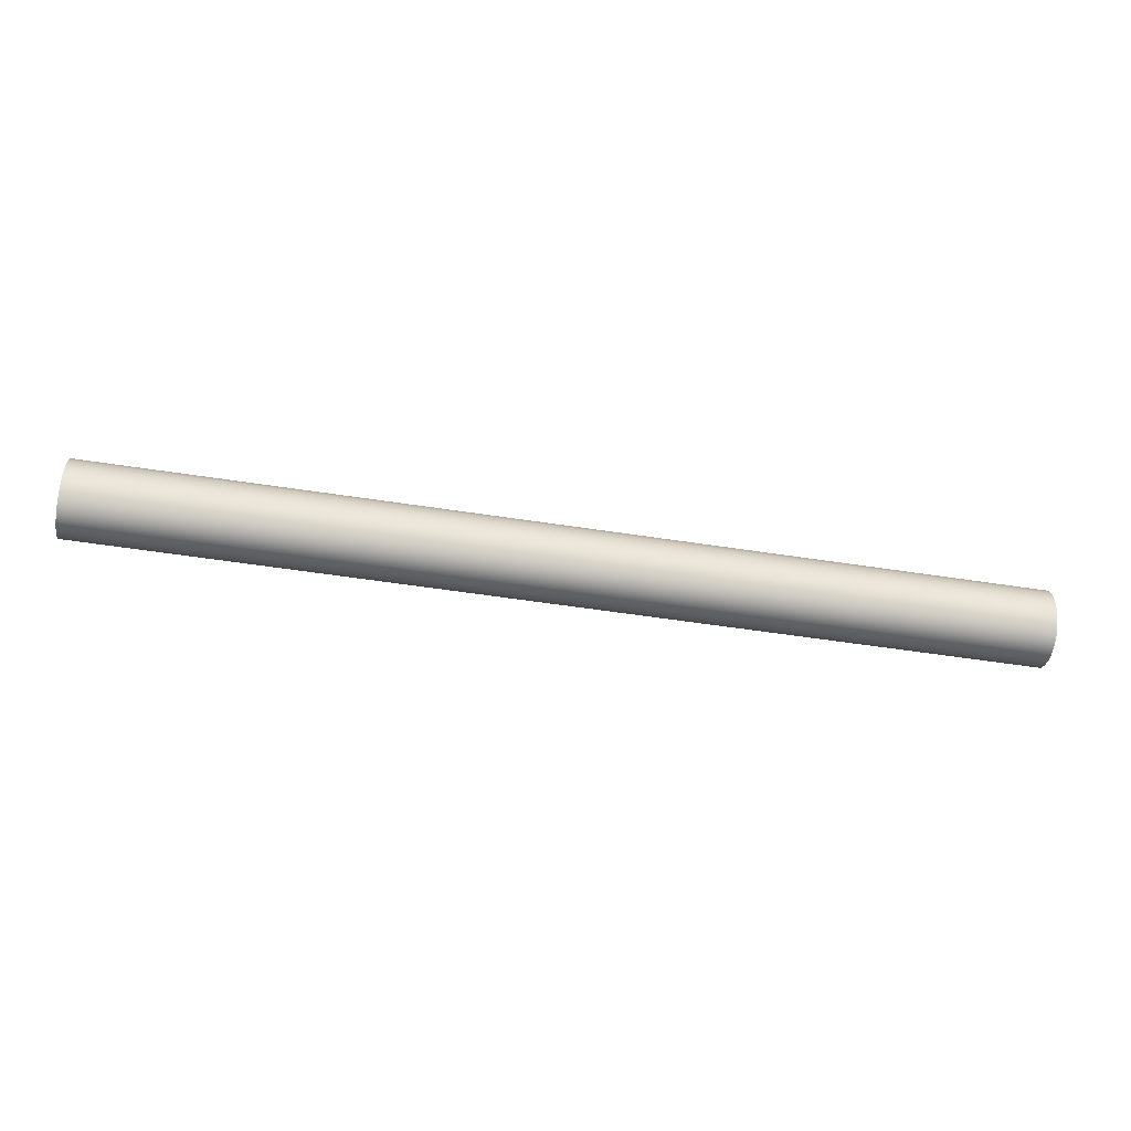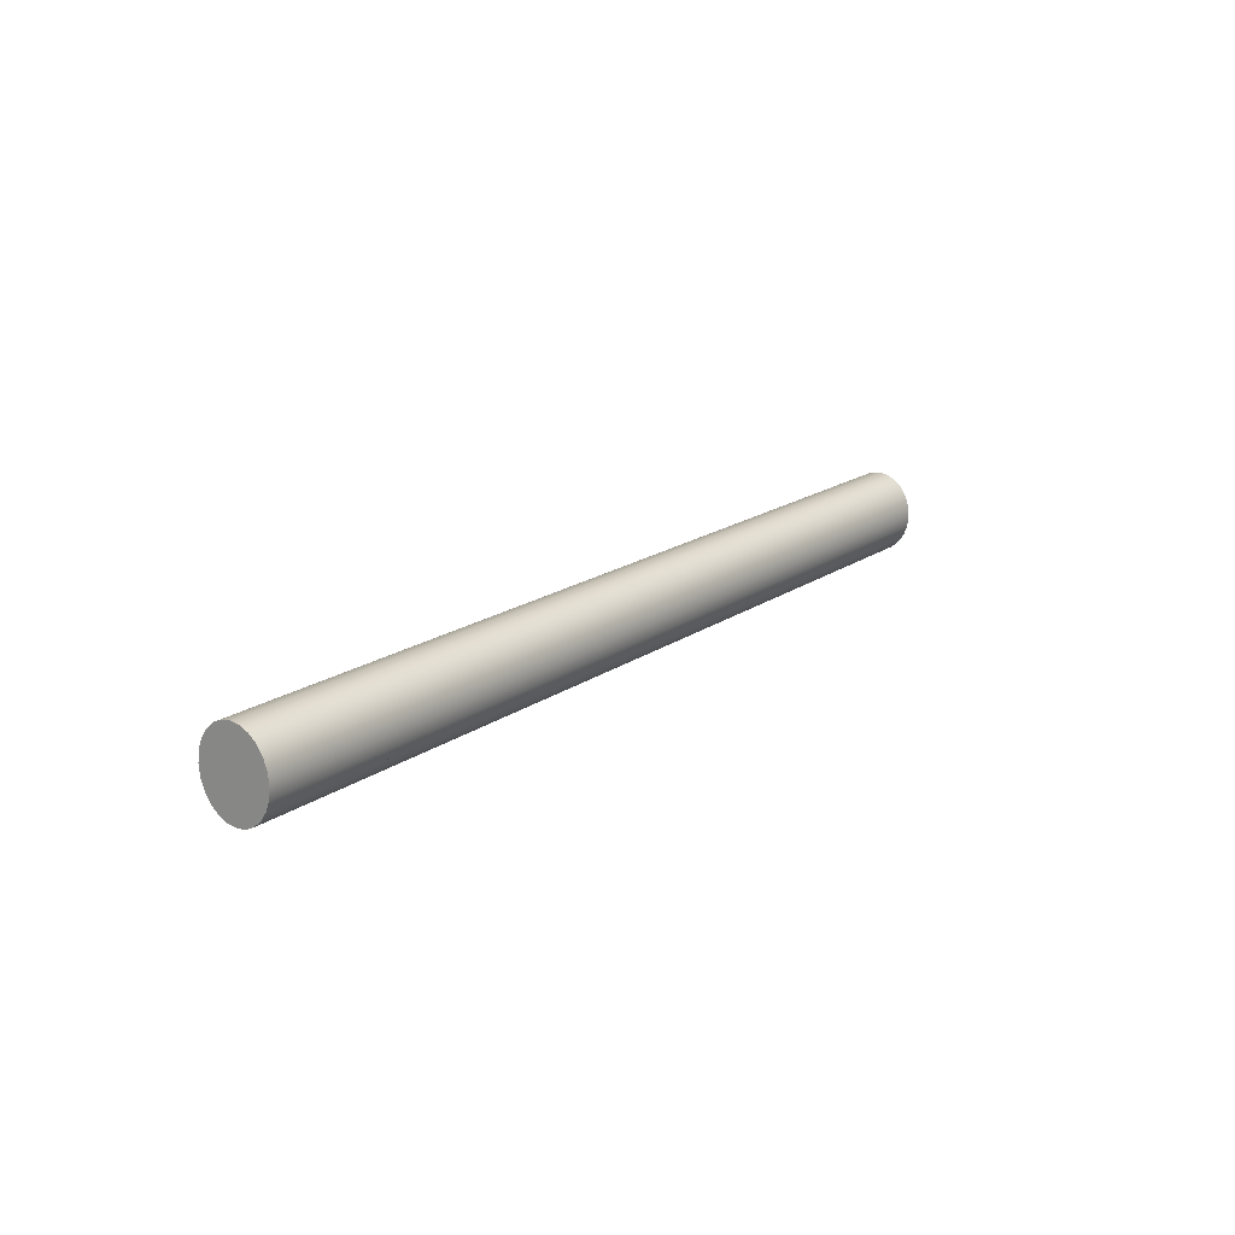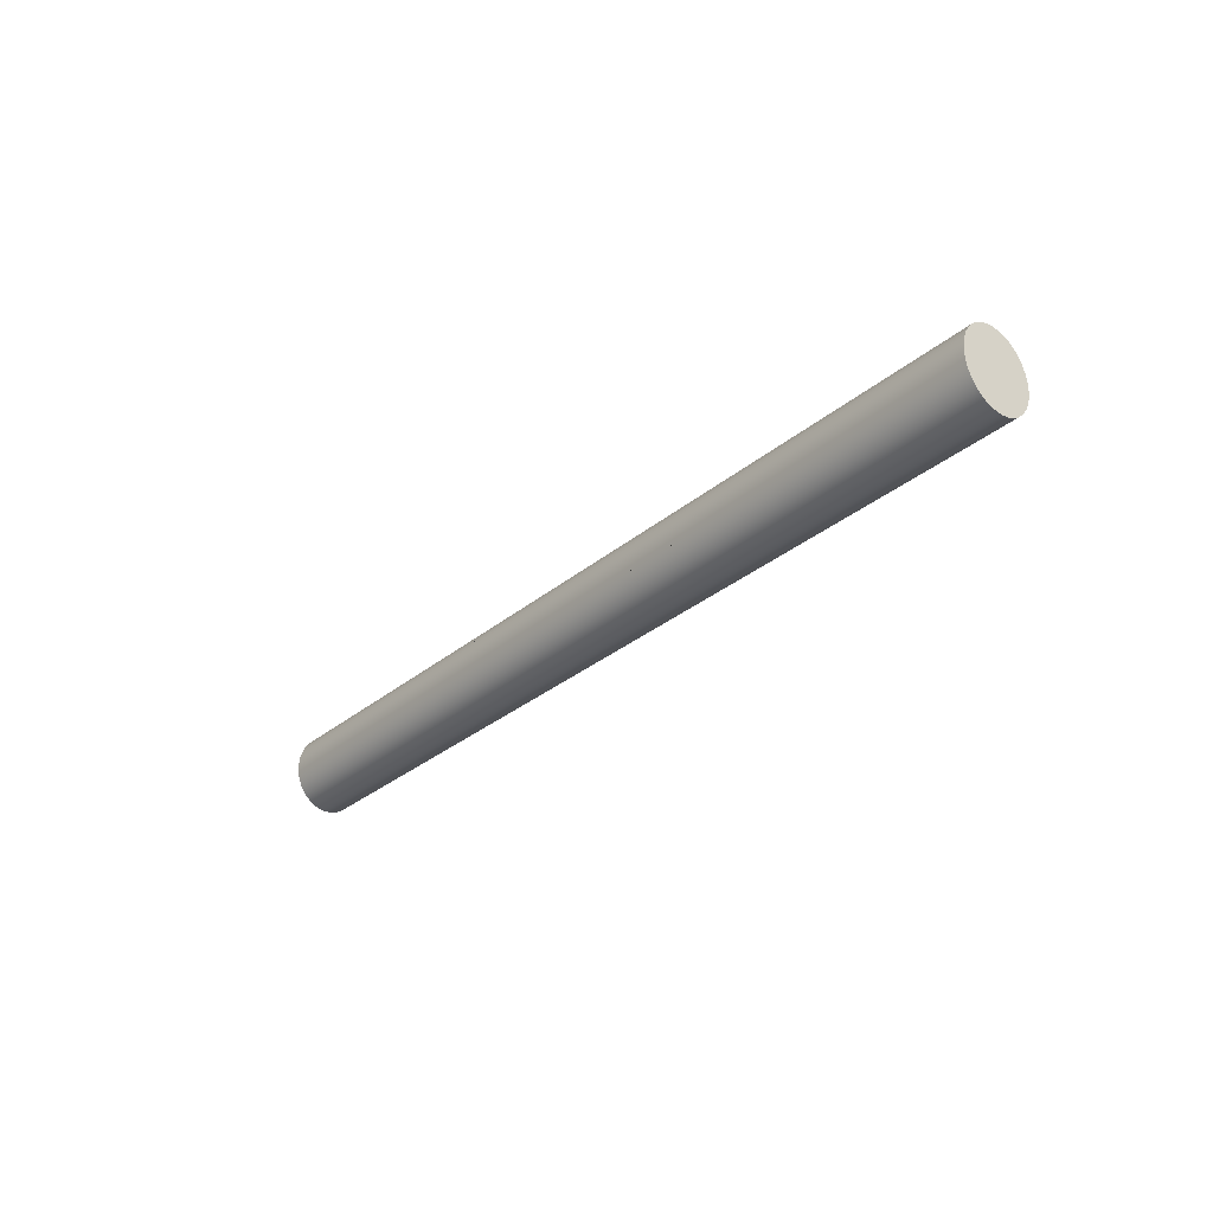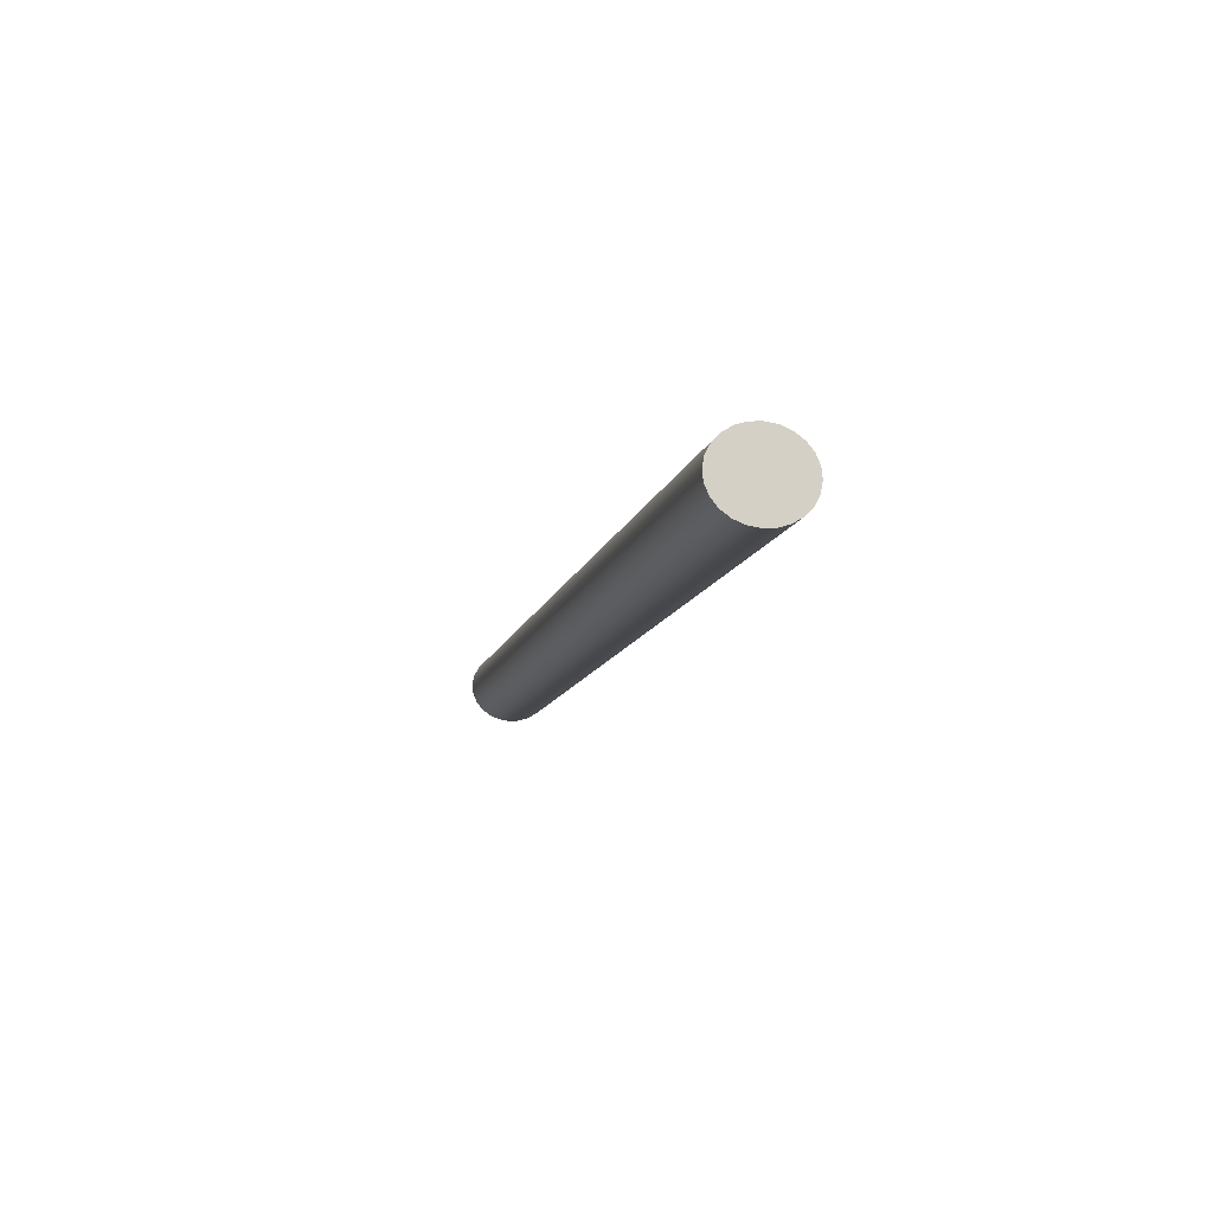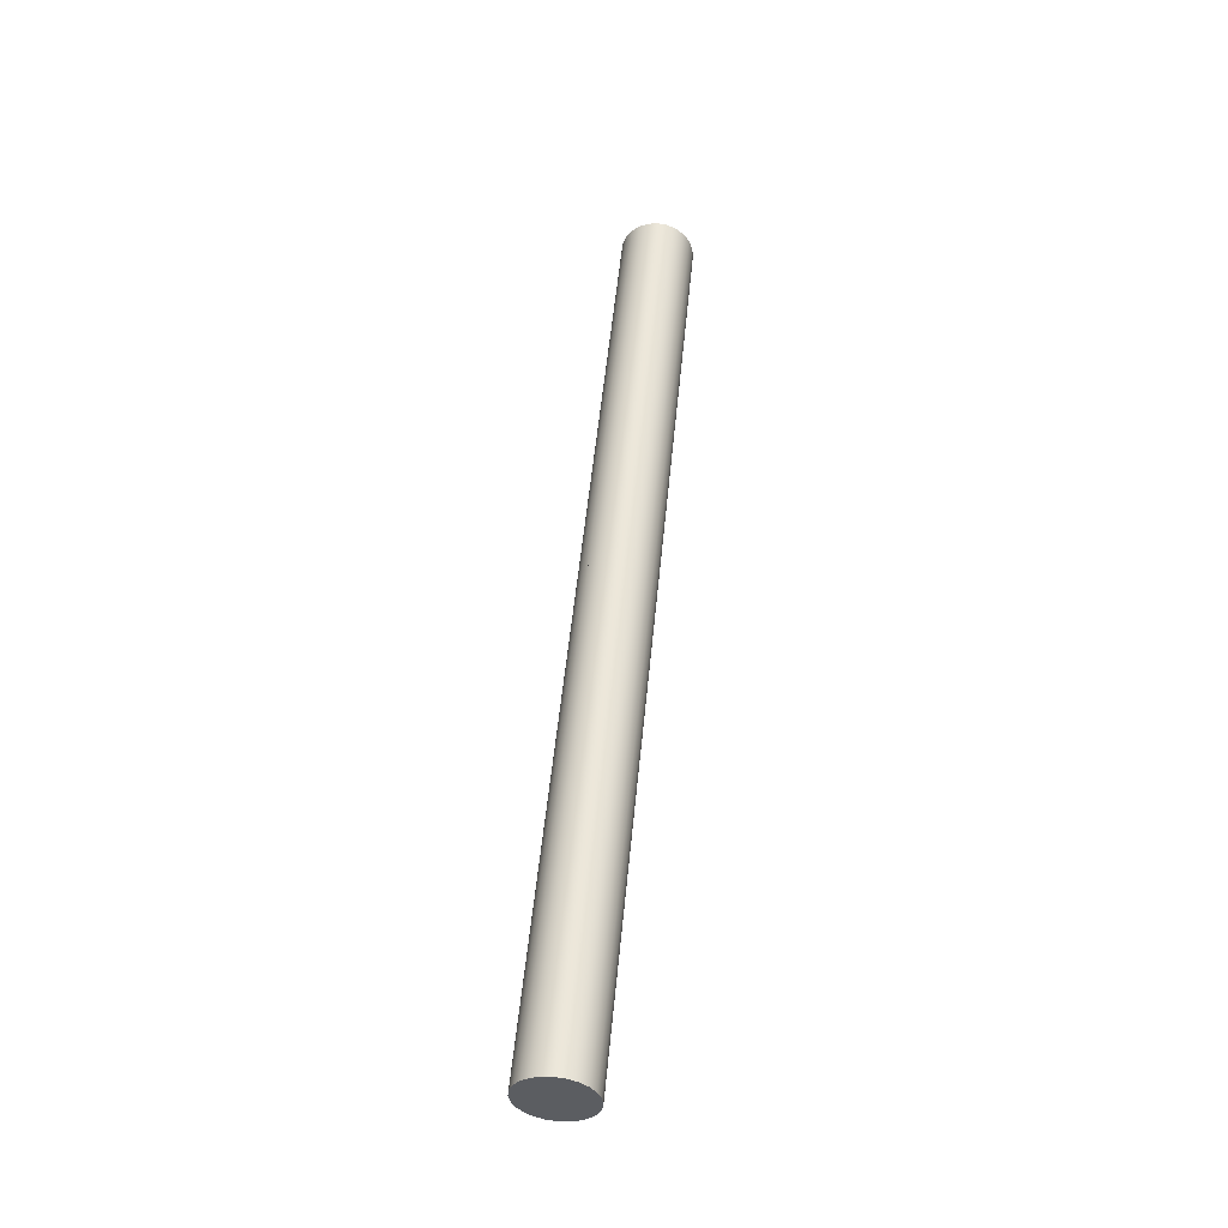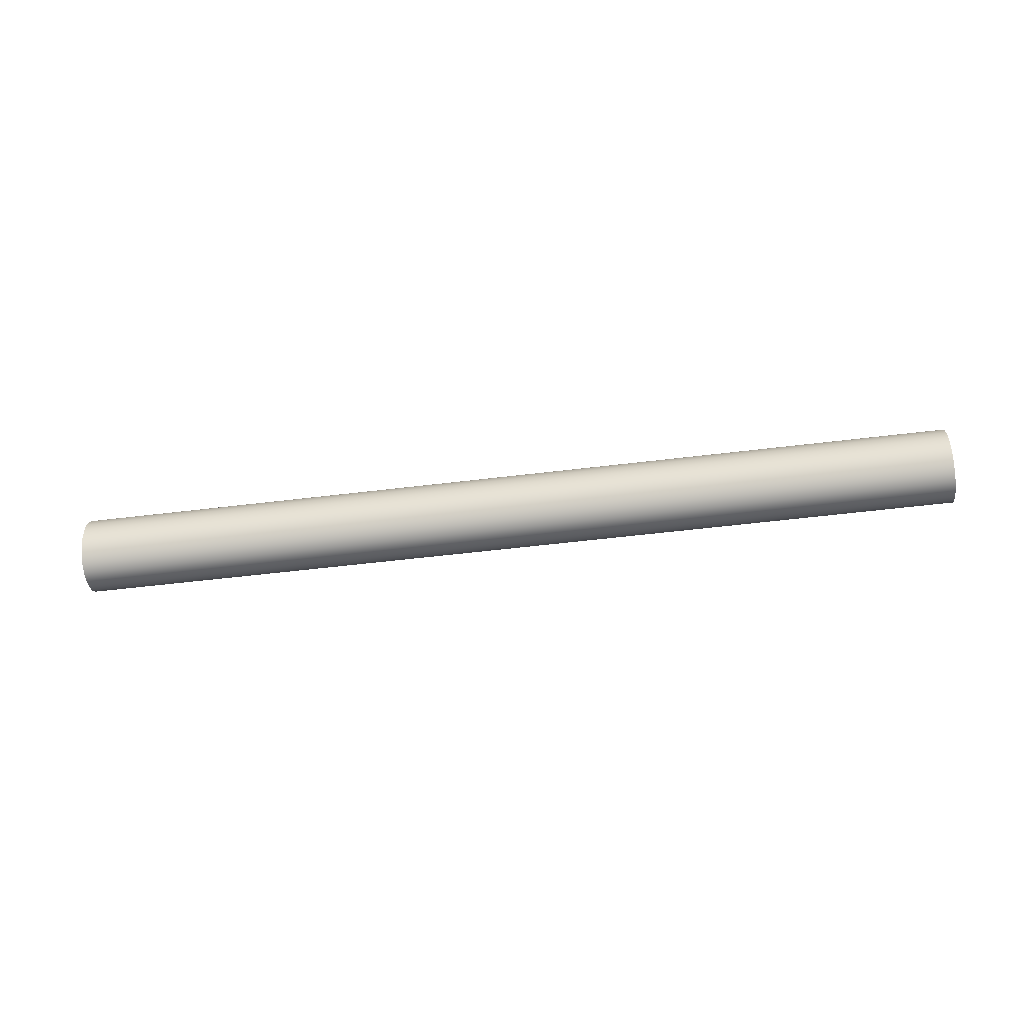
<metadata>
{"format":"obj","ext":"obj","renderer":"f3d","projection":"perspective","resolution":1024,"background":"white","views":[{"elev":19.1,"azim":177.2,"up":"+Y"},{"elev":17.8,"azim":-44.3,"up":"+Z"},{"elev":-30.1,"azim":59.4,"up":"+Z"},{"elev":-20.4,"azim":-103.1,"up":"+Y"},{"elev":53.6,"azim":-75.5,"up":"+Z"},{"elev":-52.2,"azim":-163.4,"up":"+Z"}]}
</metadata>
<code>
o mesh34/mesh34-geometry#mesh34-geometry
v 0.5837 0.3124 -0.01593
v 0.5837 0.3124 -0.008839
v 0.5836 0.3128 -0.01239
v 0.5839 0.3113 -0.01924
v 0.709 0.3326 -0.01239
v 0.7091 0.3322 -0.01593
v 0.7093 0.3311 -0.01924
v 0.5839 0.3113 -0.005534
v 0.727 0.3355 -0.01239
v 0.8825 0.36 -0.01239
v 0.7374 0.3367 -0.01593
v 0.8826 0.3596 -0.01593
v 0.7376 0.3355 -0.01924
v 0.8828 0.3584 -0.01924
v 0.5842 0.3094 -0.02207
v 0.7091 0.3322 -0.008839
v 0.7373 0.3371 -0.01239
v 0.7657 0.3412 -0.01593
v 0.7659 0.34 -0.01924
v 0.8831 0.3566 -0.02207
v 0.7096 0.3292 -0.02207
v 0.5842 0.3094 -0.002696
v 0.7374 0.3367 -0.008839
v 0.8826 0.3596 -0.008839
v 0.7553 0.34 -0.01239
v 0.8828 0.3584 -0.005534
v 0.7662 0.3381 -0.02207
v 0.8831 0.3566 -0.002696
v 0.7379 0.3336 -0.02207
v 0.71 0.3267 -0.02425
v 0.5845 0.3069 -0.02425
v 0.7093 0.3311 -0.005534
v 0.7657 0.3412 -0.008839
v 0.7656 0.3416 -0.01239
v 0.8835 0.3541 -0.02425
v 0.8835 0.3541 -0.000519
v 0.7382 0.3312 -0.02425
v 0.7272 0.3294 -0.02425
v 0.5845 0.3069 -0.000519
v 0.7376 0.3355 -0.005534
v 0.7836 0.3444 -0.01239
v 0.7673 0.3357 -0.02425
v 0.7662 0.3381 -0.002696
v 0.7665 0.3356 -0.02425
v 0.7104 0.3238 -0.02562
v 0.585 0.304 -0.02562
v 0.71 0.3267 -0.000519
v 0.7659 0.34 -0.005534
v 0.7096 0.3292 -0.002696
v 0.8839 0.3512 -0.02562
v 0.7673 0.3357 -0.000518
v 0.7379 0.3336 -0.002696
v 0.767 0.3328 -0.02562
v 0.7387 0.3283 -0.02562
v 0.585 0.304 0.00085
v 0.7104 0.3238 0.00085
v 0.8839 0.3512 0.00085
v 0.7392 0.3252 -0.02609
v 0.7109 0.3208 -0.02609
v 0.5855 0.301 -0.02609
v 0.7272 0.3294 -0.000518
v 0.7382 0.3312 -0.000519
v 0.8844 0.3482 -0.02609
v 0.8844 0.3482 0.001317
v 0.7665 0.3356 -0.000519
v 0.767 0.3328 0.00085
v 0.7675 0.3297 -0.02609
v 0.5855 0.301 0.001317
v 0.7109 0.3208 0.001317
v 0.7387 0.3283 0.00085
v 0.768 0.3266 -0.02562
v 0.7397 0.3221 -0.02562
v 0.7114 0.3177 -0.02562
v 0.586 0.2979 -0.02562
v 0.7392 0.3252 0.001317
v 0.8849 0.3451 -0.02562
v 0.8849 0.3451 0.00085
v 0.7675 0.3297 0.001317
v 0.586 0.2979 0.00085
v 0.7114 0.3177 0.00085
v 0.7397 0.3221 0.00085
v 0.8853 0.3422 -0.02425
v 0.7684 0.3237 -0.02425
v 0.7401 0.3193 -0.02425
v 0.7118 0.3148 -0.02425
v 0.5864 0.295 -0.02425
v 0.768 0.3266 0.00085
v 0.8853 0.3422 -0.000519
v 0.7511 0.321 -0.02425
v 0.7111 0.3147 -0.02425
v 0.5864 0.295 -0.000519
v 0.7118 0.3148 -0.000519
v 0.7401 0.3193 -0.000519
v 0.7684 0.3237 -0.000519
v 0.8857 0.3397 -0.02207
v 0.7688 0.3213 -0.02207
v 0.7405 0.3168 -0.02207
v 0.7122 0.3123 -0.02207
v 0.5868 0.2925 -0.02207
v 0.7111 0.3147 -0.000518
v 0.7511 0.321 -0.000518
v 0.8857 0.3397 -0.002696
v 0.5868 0.2925 -0.002696
v 0.7122 0.3123 -0.002696
v 0.7405 0.3168 -0.002696
v 0.7688 0.3213 -0.002696
v 0.886 0.3379 -0.01924
v 0.886 0.3379 -0.005534
v 0.5871 0.2907 -0.01924
v 0.7691 0.3194 -0.005534
v 0.5871 0.2907 -0.005534
v 0.8862 0.3367 -0.008839
v 0.7408 0.3149 -0.005534
v 0.7691 0.3194 -0.01924
v 0.5873 0.2895 -0.01593
v 0.7693 0.3182 -0.008839
v 0.8862 0.3367 -0.01593
v 0.7125 0.3105 -0.005534
v 0.5873 0.2895 -0.008839
v 0.7408 0.3149 -0.01924
v 0.741 0.3137 -0.008839
v 0.8863 0.3363 -0.01239
v 0.7127 0.3093 -0.008839
v 0.7125 0.3105 -0.01924
v 0.7693 0.3182 -0.01593
v 0.5874 0.2891 -0.01239
v 0.7694 0.3178 -0.01239
v 0.741 0.3137 -0.01593
v 0.6948 0.306 -0.01239
v 0.7513 0.315 -0.01239
v 0.7127 0.3093 -0.01593
v 0.7128 0.3089 -0.01239
v 0.7411 0.3133 -0.01239
v 0.7231 0.3105 -0.01239
f 1 2 3
f 2 1 4
f 3 2 1
f 4 1 2
f 2 5 3
f 3 5 2
f 3 6 1
f 1 6 3
f 1 7 4
f 4 7 1
f 2 4 8
f 8 4 2
f 5 2 9
f 9 2 5
f 10 3 5
f 5 3 10
f 6 3 11
f 11 3 6
f 12 1 6
f 6 1 12
f 7 1 13
f 13 1 7
f 14 4 7
f 7 4 14
f 8 4 15
f 15 4 8
f 8 16 2
f 2 16 8
f 9 2 17
f 17 2 9
f 10 5 9
f 9 5 10
f 12 3 10
f 10 3 12
f 11 3 18
f 18 3 11
f 12 6 11
f 11 6 12
f 14 1 12
f 12 1 14
f 13 1 19
f 19 1 13
f 14 7 13
f 13 7 14
f 20 4 14
f 14 4 20
f 4 21 15
f 15 21 4
f 8 15 22
f 22 15 8
f 16 8 23
f 23 8 16
f 24 2 16
f 16 2 24
f 17 2 25
f 25 2 17
f 10 9 17
f 17 9 10
f 18 3 12
f 12 3 18
f 24 12 10
f 10 12 24
f 12 11 18
f 18 11 12
f 19 1 14
f 14 1 19
f 12 26 14
f 14 26 12
f 14 13 19
f 19 13 14
f 27 4 20
f 20 4 27
f 14 28 20
f 20 28 14
f 21 4 29
f 29 4 21
f 21 30 15
f 15 30 21
f 22 15 31
f 31 15 22
f 22 32 8
f 8 32 22
f 23 8 33
f 33 8 23
f 24 16 23
f 23 16 24
f 10 2 24
f 24 2 10
f 25 2 34
f 34 2 25
f 10 17 25
f 25 17 10
f 12 24 26
f 26 24 12
f 14 26 28
f 28 26 14
f 29 4 27
f 27 4 29
f 35 27 20
f 20 27 35
f 20 28 36
f 36 28 20
f 29 37 21
f 21 37 29
f 21 38 30
f 30 38 21
f 15 30 31
f 31 30 15
f 22 31 39
f 39 31 22
f 32 22 40
f 40 22 32
f 26 8 32
f 32 8 26
f 33 8 24
f 24 8 33
f 24 23 33
f 33 23 24
f 41 2 10
f 10 2 41
f 34 2 41
f 41 2 34
f 10 25 34
f 34 25 10
f 24 8 26
f 26 8 24
f 26 22 28
f 28 22 26
f 27 42 29
f 29 42 27
f 27 35 42
f 42 35 27
f 20 36 35
f 35 36 20
f 43 36 28
f 28 36 43
f 29 44 37
f 37 44 29
f 21 37 38
f 38 37 21
f 38 45 30
f 30 45 38
f 30 45 31
f 31 45 30
f 39 31 46
f 46 31 39
f 47 22 39
f 39 22 47
f 40 22 48
f 48 22 40
f 26 32 40
f 40 32 26
f 10 34 41
f 41 34 10
f 48 22 26
f 26 22 48
f 28 22 49
f 49 22 28
f 29 42 44
f 44 42 29
f 50 42 35
f 35 42 50
f 35 36 50
f 50 36 35
f 36 43 51
f 51 43 36
f 28 52 43
f 43 52 28
f 44 53 37
f 37 53 44
f 37 54 38
f 38 54 37
f 38 54 45
f 45 54 38
f 31 45 46
f 46 45 31
f 39 46 55
f 55 46 39
f 47 49 22
f 22 49 47
f 56 47 39
f 39 47 56
f 26 40 48
f 48 40 26
f 28 49 52
f 52 49 28
f 42 53 44
f 44 53 42
f 42 50 53
f 53 50 42
f 50 36 57
f 57 36 50
f 51 43 52
f 52 43 51
f 51 57 36
f 36 57 51
f 37 53 54
f 54 53 37
f 54 58 45
f 45 58 54
f 45 59 46
f 46 59 45
f 55 46 60
f 60 46 55
f 56 39 55
f 55 39 56
f 61 49 47
f 47 49 61
f 56 61 47
f 47 61 56
f 62 52 49
f 49 52 62
f 63 53 50
f 50 53 63
f 50 57 64
f 64 57 50
f 51 52 65
f 65 52 51
f 57 51 66
f 66 51 57
f 53 67 54
f 54 67 53
f 54 67 58
f 58 67 54
f 45 58 59
f 59 58 45
f 46 59 60
f 60 59 46
f 55 60 68
f 68 60 55
f 69 56 55
f 55 56 69
f 62 49 61
f 61 49 62
f 70 61 56
f 56 61 70
f 65 52 62
f 62 52 65
f 53 63 67
f 67 63 53
f 50 64 63
f 63 64 50
f 66 64 57
f 57 64 66
f 66 51 65
f 65 51 66
f 67 71 58
f 58 71 67
f 58 72 59
f 59 72 58
f 59 73 60
f 60 73 59
f 68 60 74
f 74 60 68
f 69 55 68
f 68 55 69
f 75 56 69
f 69 56 75
f 70 62 61
f 61 62 70
f 75 70 56
f 56 70 75
f 66 65 62
f 62 65 66
f 76 67 63
f 63 67 76
f 63 64 77
f 77 64 63
f 64 66 78
f 78 66 64
f 67 76 71
f 71 76 67
f 58 71 72
f 72 71 58
f 59 72 73
f 73 72 59
f 60 73 74
f 74 73 60
f 68 74 79
f 79 74 68
f 80 69 68
f 68 69 80
f 81 75 69
f 69 75 81
f 66 62 70
f 70 62 66
f 78 70 75
f 75 70 78
f 63 77 76
f 76 77 63
f 78 77 64
f 64 77 78
f 78 66 70
f 70 66 78
f 82 71 76
f 76 71 82
f 71 83 72
f 72 83 71
f 72 84 73
f 73 84 72
f 73 85 74
f 74 85 73
f 79 74 86
f 86 74 79
f 80 68 79
f 79 68 80
f 81 69 80
f 80 69 81
f 87 75 81
f 81 75 87
f 87 78 75
f 75 78 87
f 76 77 88
f 88 77 76
f 77 78 87
f 87 78 77
f 71 82 83
f 83 82 71
f 76 88 82
f 82 88 76
f 72 83 89
f 89 83 72
f 72 89 84
f 84 89 72
f 73 84 85
f 85 84 73
f 74 85 90
f 90 85 74
f 74 90 86
f 86 90 74
f 79 86 91
f 91 86 79
f 92 80 79
f 79 80 92
f 93 81 80
f 80 81 93
f 94 87 81
f 81 87 94
f 87 88 77
f 77 88 87
f 95 83 82
f 82 83 95
f 82 88 95
f 95 88 82
f 83 96 89
f 89 96 83
f 89 97 84
f 84 97 89
f 84 97 85
f 85 97 84
f 85 98 90
f 90 98 85
f 90 98 86
f 86 98 90
f 91 86 99
f 99 86 91
f 100 79 91
f 91 79 100
f 93 80 92
f 92 80 93
f 92 79 100
f 100 79 92
f 101 81 93
f 93 81 101
f 88 87 94
f 94 87 88
f 94 81 101
f 101 81 94
f 83 95 96
f 96 95 83
f 95 88 102
f 102 88 95
f 89 96 97
f 97 96 89
f 85 97 98
f 98 97 85
f 86 98 99
f 99 98 86
f 91 99 103
f 103 99 91
f 104 100 91
f 91 100 104
f 105 93 92
f 92 93 105
f 104 92 100
f 100 92 104
f 105 101 93
f 93 101 105
f 94 102 88
f 88 102 94
f 106 94 101
f 101 94 106
f 107 96 95
f 95 96 107
f 95 102 108
f 108 102 95
f 96 107 97
f 97 107 96
f 97 107 98
f 98 107 97
f 98 107 99
f 99 107 98
f 103 99 109
f 109 99 103
f 104 91 103
f 103 91 104
f 105 92 104
f 104 92 105
f 106 101 105
f 105 101 106
f 102 94 106
f 106 94 102
f 95 108 107
f 107 108 95
f 102 110 108
f 108 110 102
f 99 107 109
f 109 107 99
f 103 109 111
f 111 109 103
f 103 105 104
f 104 105 103
f 103 106 105
f 105 106 103
f 103 102 106
f 106 102 103
f 107 108 112
f 112 108 107
f 110 102 113
f 113 102 110
f 111 108 110
f 110 108 111
f 109 107 114
f 114 107 109
f 111 109 115
f 115 109 111
f 111 102 103
f 103 102 111
f 108 116 112
f 112 116 108
f 107 112 117
f 117 112 107
f 113 102 118
f 118 102 113
f 111 110 113
f 113 110 111
f 119 108 111
f 111 108 119
f 117 114 107
f 107 114 117
f 109 114 120
f 120 114 109
f 109 117 115
f 115 117 109
f 111 115 119
f 119 115 111
f 118 102 111
f 111 102 118
f 116 108 121
f 121 108 116
f 119 112 116
f 116 112 119
f 117 112 122
f 122 112 117
f 111 113 118
f 118 113 111
f 123 108 119
f 119 108 123
f 114 117 120
f 120 117 114
f 109 120 124
f 124 120 109
f 124 117 109
f 109 117 124
f 115 117 125
f 125 117 115
f 119 115 126
f 126 115 119
f 121 108 123
f 123 108 121
f 119 116 121
f 121 116 119
f 126 112 119
f 119 112 126
f 112 127 122
f 122 127 112
f 122 125 117
f 117 125 122
f 119 121 123
f 123 121 119
f 120 117 124
f 124 117 120
f 115 125 128
f 128 125 115
f 115 122 126
f 126 122 115
f 129 112 126
f 126 112 129
f 127 112 130
f 130 112 127
f 126 122 127
f 127 122 126
f 125 122 128
f 128 122 125
f 115 128 131
f 131 128 115
f 131 122 115
f 115 122 131
f 132 112 129
f 129 112 132
f 126 132 129
f 129 132 126
f 130 112 133
f 133 112 130
f 126 127 130
f 130 127 126
f 128 122 131
f 131 122 128
f 134 112 132
f 132 112 134
f 126 134 132
f 132 134 126
f 133 112 134
f 134 112 133
f 126 130 133
f 133 130 126
f 126 133 134
f 134 133 126

</code>
